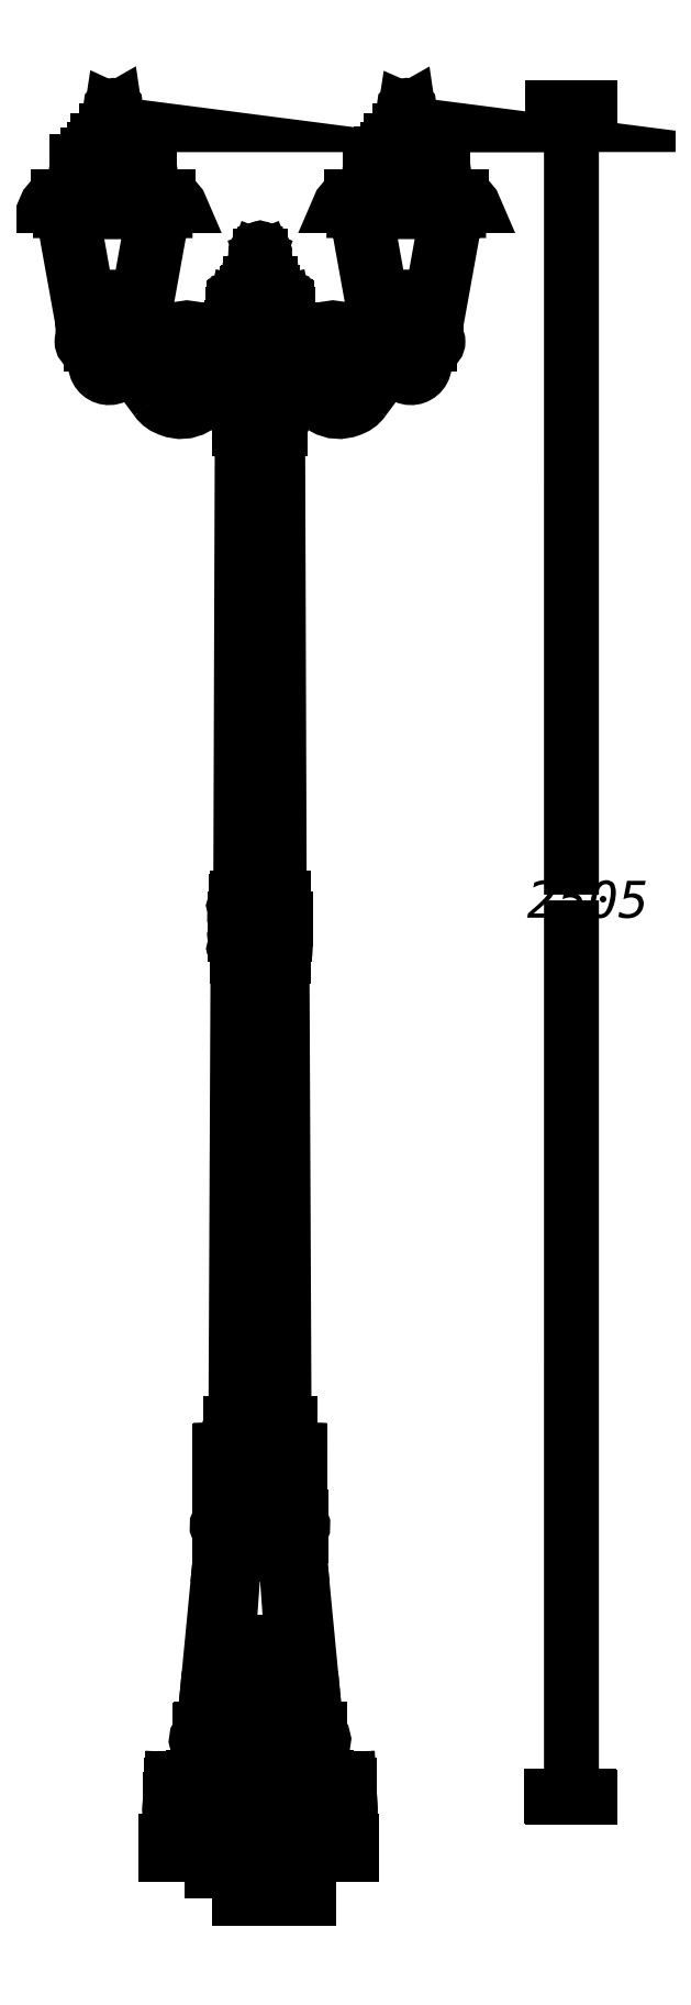
<metadata>
{"format":"dxf","ext":"dxf","renderer":"ezdxf+matplotlib","layout":"modelspace","background":"white","min_lineweight":24,"dpi":150}
</metadata>
<code>
0
SECTION
2
ENTITIES
0
INSERT
8
LIVELLO_1
2
AI9-BLK1
10
59.54
20
186.7
30
0
0
ENDSEC
0
EOF

</code>
